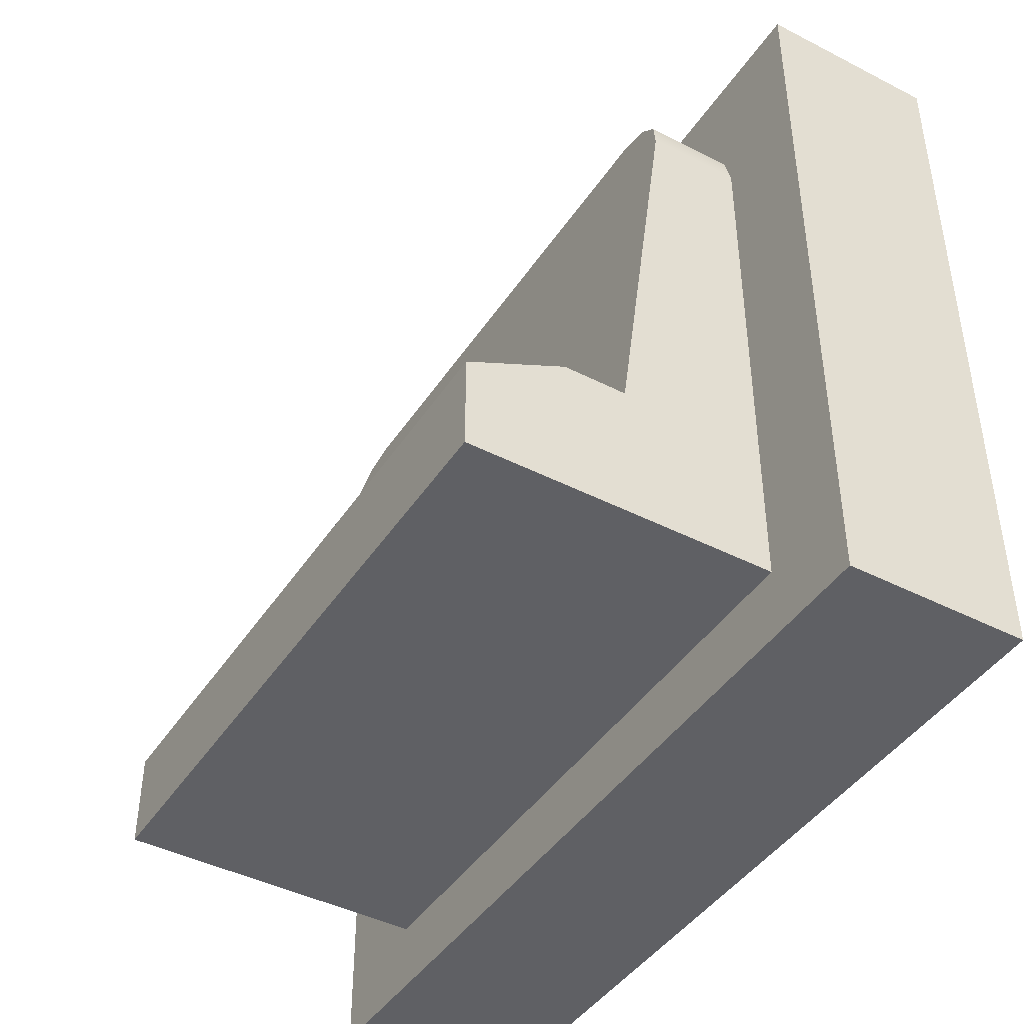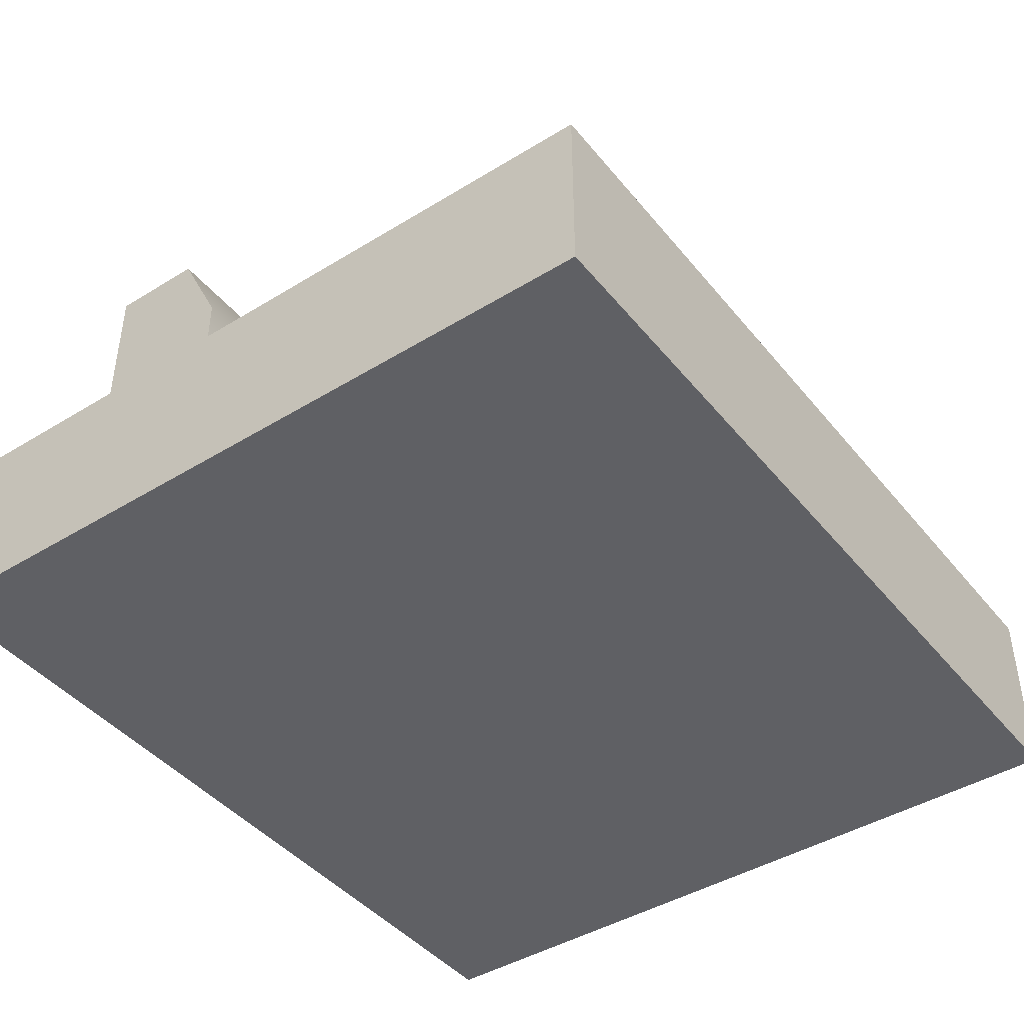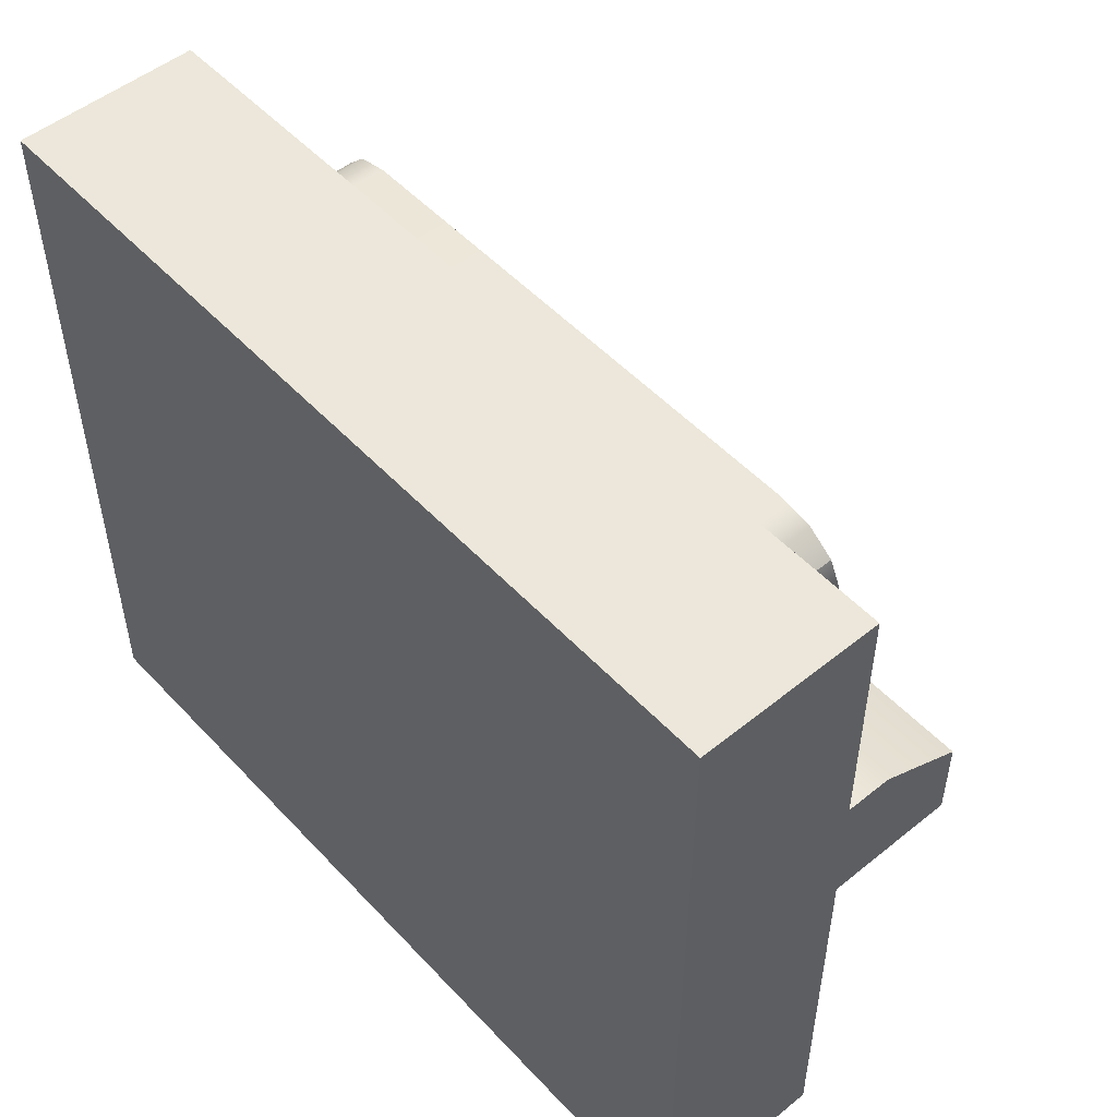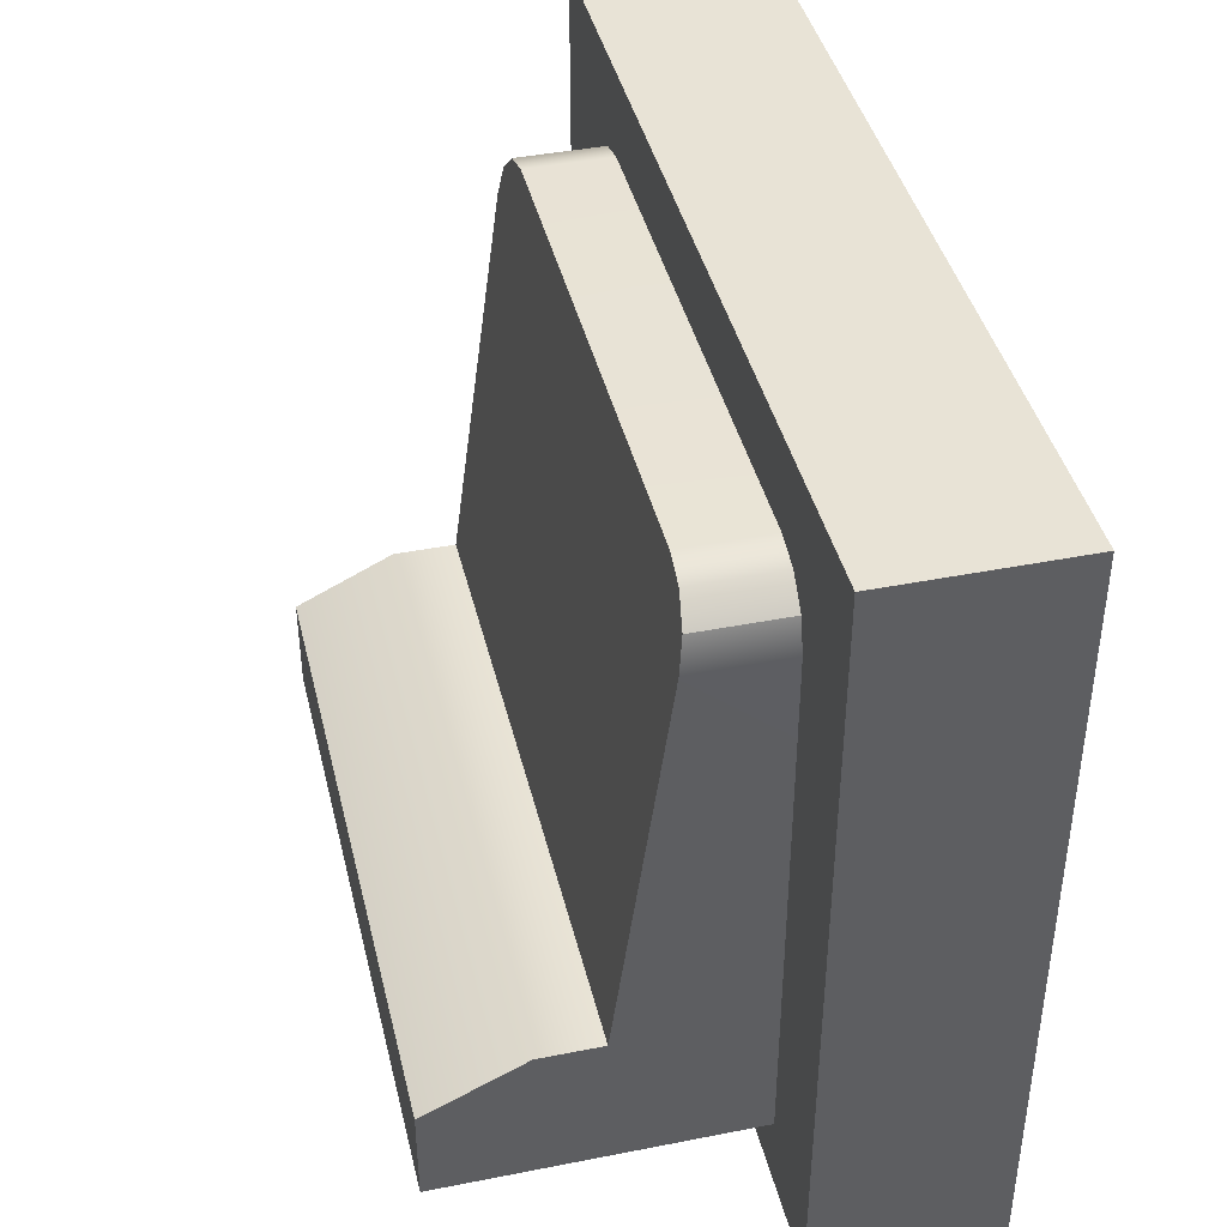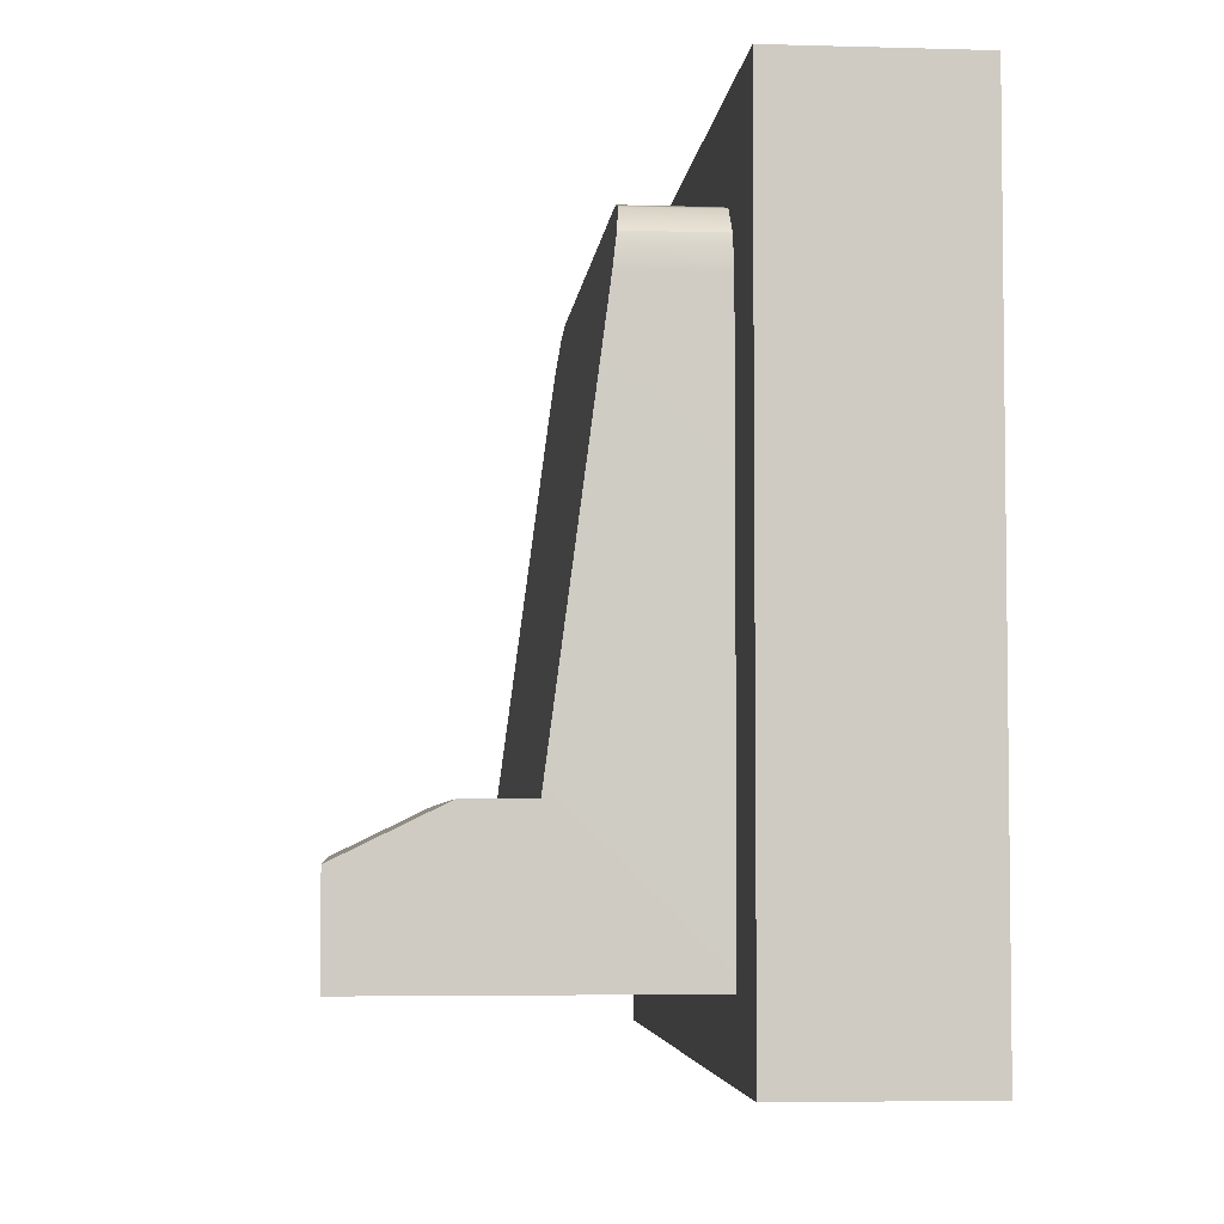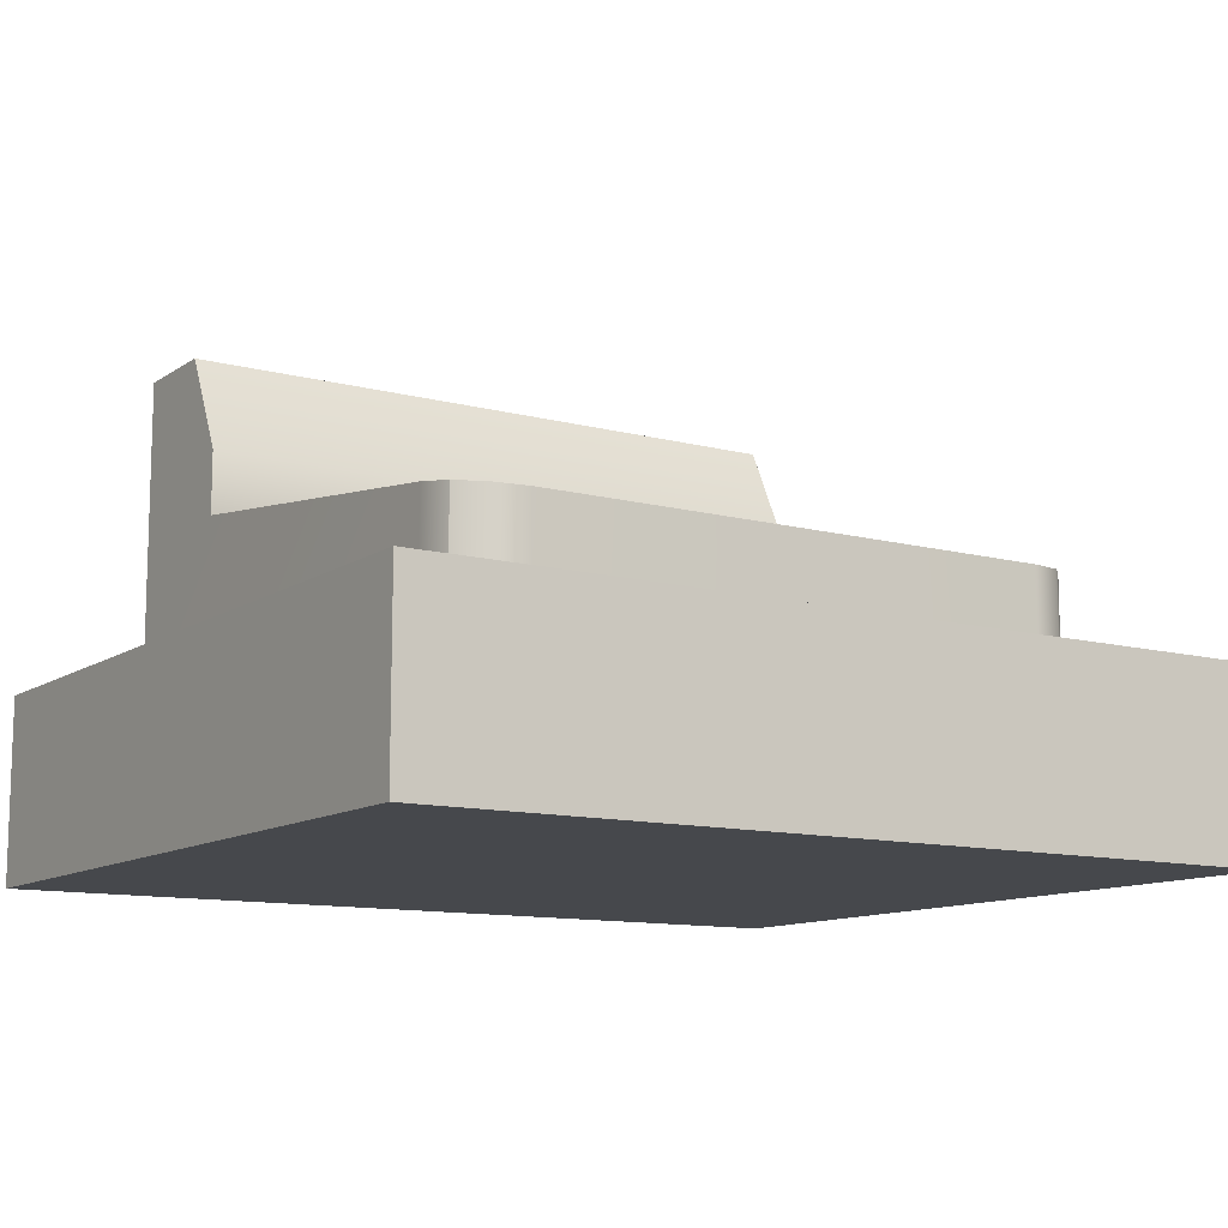
<metadata>
{"format":"obj","ext":"obj","renderer":"f3d","projection":"perspective","resolution":1024,"background":"white","views":[{"elev":-43.4,"azim":-121.1,"up":"+Z"},{"elev":-43.3,"azim":-54.0,"up":"+Y"},{"elev":51.3,"azim":48.7,"up":"+Z"},{"elev":41.6,"azim":-103.4,"up":"+Z"},{"elev":-4.5,"azim":-95.3,"up":"+Z"},{"elev":-11.4,"azim":-32.9,"up":"+Y"}]}
</metadata>
<code>
g default
v 0.3819 0.2213 -0.3746
v -0.4013 0.2213 -0.3746
v 0.3819 0.5931 -0.3746
v -0.4013 0.5931 -0.3746
v 0.3819 0.5931 -0.2583
v -0.4013 0.5931 -0.2583
v 0.3819 0.473 -0.3746
v -0.4013 0.473 -0.3746
v -0.4013 0.473 -0.1998
v 0.3819 0.473 -0.1998
v 0.3819 0.3976 -0.3746
v -0.4013 0.3976 -0.3746
v -0.4013 0.3976 -0.1998
v 0.3819 0.3976 -0.1998
v -0.3621 0.2213 0.3486
v -0.3908 0.2213 0.3199
v -0.4013 0.2213 0.2808
v -0.323 0.2213 0.3591
v -0.323 0.3231 0.3591
v -0.4013 0.3335 0.2808
v -0.3908 0.3283 0.3199
v -0.3621 0.3245 0.3486
v 0.3714 0.2213 0.3199
v 0.3428 0.2213 0.3486
v 0.3036 0.2213 0.3591
v 0.3819 0.2213 0.2808
v 0.3036 0.3231 0.3591
v 0.3428 0.3245 0.3486
v 0.3714 0.3283 0.3199
v 0.3819 0.3335 0.2808
v 0.5227 0 -0.4591
v -0.5227 0 -0.4591
v 0.5227 0.2213 -0.4591
v -0.5227 0.2213 -0.4591
v 0.5227 0.2213 0.4591
v -0.5227 0.2213 0.4591
v 0.5227 0 0.4591
v -0.5227 0 0.4591
v 0 0 -0.4591
v 0 0 0.4591
v 0 0.2213 0.4591
v 0 0.2213 -0.4591
v 0.5227 0.2213 0
v 0 0.2213 0
v -0.5227 0.2213 0
v -0.5227 0 0
v 0 0 0
v 0.5227 0 0
g cash_register
f 7 8 4 3
f 3 4 6 5
f 5 6 9 10
f 8 9 6 4
f 10 7 3 5
f 11 12 8 7
f 12 13 9 8
f 10 9 13 14
f 14 11 7 10
f 1 2 12 11
f 2 17 20 13 12
f 30 26 1 11 14
f 25 27 19 18
f 17 16 21 20
f 16 15 22 21
f 15 18 19 22
f 25 24 28 27
f 24 23 29 28
f 23 26 30 29
f 23 24 25 18 15 16 17 2 1 26
f 14 13 20 21 22 19 27 28 29 30
f 42 39 32 34
f 41 44 45 36
f 40 41 36 38
f 46 47 40 38
f 45 46 38 36
f 37 48 43 35
f 37 40 47 48
f 35 41 40 37
f 43 44 41 35
f 31 39 42 33
f 33 42 44 43
f 45 44 42 34
f 32 46 45 34
f 39 47 46 32
f 48 47 39 31
f 43 48 31 33

</code>
